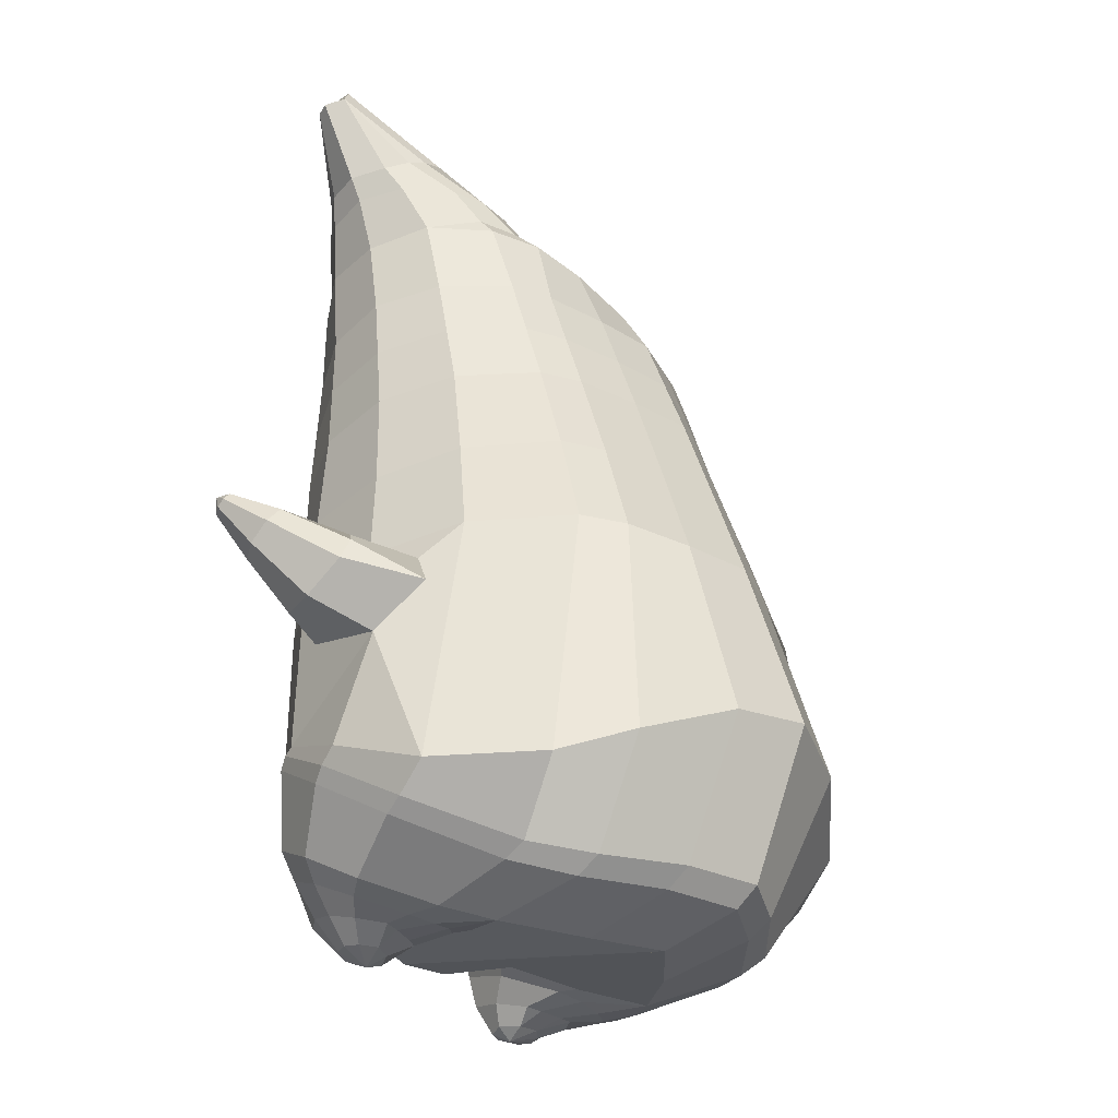
<metadata>
{"format":"obj","ext":"obj","renderer":"f3d","projection":"perspective","resolution":1024,"background":"white","views":[{"elev":-32.7,"azim":125.5,"up":"+Y"}]}
</metadata>
<code>
o korok
v 0 -0.7626 0.3386
v 0 0.4956 0.4046
v -0.2329 -0.6741 0.3625
v -0.2624 0.5043 0.3582
v -0.3023 -0.6698 0.3513
v -0.3536 0.5598 0.3098
v -0.39 -0.6894 0.3109
v -0.4419 0.5585 0.2165
v -0.4275 -0.7414 0.2205
v -0.48 0.558 0.114
v -0.395 -0.7953 0.1258
v -0.4419 0.576 0.01309
v -0.3023 -0.8408 0.01831
v -0.3536 0.5932 -0.07864
v -0.2329 -0.8623 -0.05466
v -0.2624 0.5468 -0.1358
v -0 -0.8856 -0.2479
v -0 0.5462 -0.183
v 0 0.3856 0.4432
v -0.2452 0.391 0.3802
v -0.3246 0.3942 0.3432
v -0.4157 0.4037 0.2324
v -0.45 0.415 0.1017
v -0.4157 0.4262 -0.029
v -0.3246 0.4357 -0.1398
v -0.2452 0.4389 -0.1768
v -0 0.4444 -0.2398
v 0 0.1406 0.4796
v -0.2452 0.1466 0.4101
v -0.3182 0.1503 0.3664
v -0.4157 0.1616 0.2354
v -0.45 0.1749 0.08103
v -0.4157 0.1882 -0.07338
v -0.3182 0.1994 -0.2043
v -0.2452 0.2032 -0.248
v -0 0.2096 -0.3225
v 0 -0.2518 0.511
v -0.2724 -0.2254 0.4027
v -0.3536 -0.2227 0.3493
v -0.4953 -0.2131 0.04766
v -0.3536 -0.1885 -0.317
v -0.2724 -0.1838 -0.368
v -0 -0.1701 -0.4461
v -0.1631 -0.7116 0.3147
v -0.09483 -0.7679 0.1807
v -0.1631 -0.8266 0.05459
v 0 -0.5357 0.4574
v -0.2724 -0.5003 0.3872
v -0.3536 -0.4864 0.3502
v -0.5225 -0.6025 0.08726
v -0.3986 -0.6766 -0.293
v -0.3147 -0.635 -0.4121
v -0 -0.5312 -0.5523
v 0 -0.6847 0.4053
v -0.2588 -0.5509 0.3986
v -0.3359 -0.5239 0.3719
v -0.4488 -0.5646 0.2713
v -0.4945 -0.6482 0.1465
v -0.4666 -0.7364 0.004833
v -0.3359 -0.8133 -0.1489
v -0.2588 -0.8404 -0.2438
v -0 -0.8465 -0.398
v 0 -0.6465 0.4291
v -0.2656 -0.5269 0.3997
v -0.3447 -0.5031 0.3655
v -0.4604 -0.5458 0.2533
v -0.5122 -0.6278 0.1191
v -0.4824 -0.719 -0.03346
v -0.3447 -0.7944 -0.1949
v -0.2656 -0.8159 -0.2927
v -0 -0.8121 -0.4405
v -0.278 -0.7967 0.3258
v -0.3183 -0.8017 0.2866
v -0.334 -0.8126 0.2403
v -0.3183 -0.824 0.193
v -0.278 -0.8303 0.1519
v -0.1725 -0.8289 0.1758
v -0.1725 -0.8009 0.2979
v -0.1548 -0.8139 0.2364
v -0.2704 -0.8512 0.2698
v -0.2814 -0.8505 0.2466
v -0.2704 -0.85 0.2219
v -0.2392 -0.8491 0.2019
v -0.1766 -0.8512 0.2452
v -0.2977 -0.7152 0.3515
v -0.2977 -0.8377 0.08718
v -0.3605 -0.8069 0.1619
v -0.3844 -0.7728 0.2339
v -0.1631 -0.8213 0.09696
v -0.3605 -0.74 0.3027
v -0.1631 -0.739 0.3089
v -0.1214 -0.7781 0.2008
v -0.201 -0.7975 0.3122
v -0.2486 -0.7947 0.3251
v -0.201 -0.8314 0.1639
v -0.2486 -0.8325 0.1532
v -0.2017 -0.8513 0.2791
v -0.2298 -0.8509 0.2876
v -0.2155 -0.8677 0.2487
v -0.2017 -0.8498 0.2133
v -0.2511 -0.7184 0.3508
v -0.2037 -0.7221 0.3339
v -0.2037 -0.8339 0.07213
v -0.2511 -0.8426 0.06835
v -0.1165 -0.7436 0.3333
v -0.1362 0.4829 0.3893
v -0.1226 0.3878 0.4167
v -0.1226 0.1429 0.4523
v -0.1362 -0.2484 0.4725
v -0.1362 -0.542 0.4253
v -0.1294 -0.6493 0.3997
v -0.1328 -0.6174 0.4147
v -0.1165 -0.8828 -0.1684
v -0.1362 0.5311 -0.1701
v -0.1226 0.4421 -0.2133
v -0.1226 0.2068 -0.2902
v -0.1362 -0.1764 -0.411
v -0.1573 -0.5593 -0.5127
v -0.1294 -0.8429 -0.3413
v -0.1328 -0.8117 -0.3864
v -0.5282 -0.4051 0.003334
v -0.6286 -0.3568 0.07231
v -0.5434 -0.21 0.08731
v -0.6312 -0.3058 -0.001302
v -0.6124 -0.2618 -0.007902
v -0.561 -0.3065 0.1655
v -0.586 -0.3443 0.1519
v -0.7027 -0.2239 0.1121
v -0.6806 -0.1927 0.1008
v -0.6959 -0.2529 0.1523
v -0.6211 -0.1781 0.1483
v -0.6313 -0.2322 0.1994
v -0.6631 -0.2555 0.191
v -0.7352 -0.1646 0.1914
v -0.7244 -0.1504 0.1866
v -0.7305 -0.1743 0.2073
v -0.6991 -0.1434 0.2052
v -0.7041 -0.1663 0.2259
v -0.719 -0.1773 0.2229
v -0.7266 -0.148 0.2173
v -0.5825 -0.2256 0.02026
v -0.6508 -0.1789 0.1174
v -0.705 -0.14 0.195
v -0.4731 -0.2806 0.1453
v -0.5432 -0.2598 0.1484
v -0.6186 -0.2052 0.1821
v -0.6939 -0.1487 0.2167
v -0.4965 -0.3619 0.1643
v -0.1362 -0.442 0.4154
v 0 -0.3963 0.4586
v -0.4646 -0.5345 0.2364
v -0.456 -0.2317 0.2366
v -0.5297 -0.3405 -0.1131
v -0.4896 -0.2569 -0.06139
v -0.4628 -0.1954 -0.1429
v -0.5091 -0.6774 -0.1006
v 0.2329 -0.6741 0.3625
v 0.2474 0.5379 0.3742
v 0.3023 -0.6698 0.3513
v 0.3386 0.5488 0.329
v 0.39 -0.6894 0.3109
v 0.4293 0.5593 0.234
v 0.4275 -0.7414 0.2205
v 0.4614 0.5603 0.1142
v 0.395 -0.7953 0.1258
v 0.3023 -0.8408 0.0183
v 0.3386 0.5857 -0.09936
v 0.2329 -0.8623 -0.05466
v 0.2474 0.5827 -0.1458
v 0.2452 0.391 0.3802
v 0.3246 0.3942 0.3432
v 0.4157 0.4037 0.2324
v 0.45 0.415 0.1017
v 0.4157 0.4262 -0.029
v 0.3246 0.4357 -0.1398
v 0.2452 0.4389 -0.1768
v 0.2452 0.1466 0.4101
v 0.3182 0.1503 0.3664
v 0.4157 0.1616 0.2354
v 0.45 0.1749 0.08103
v 0.4157 0.1882 -0.07338
v 0.3182 0.1994 -0.2043
v 0.2452 0.2032 -0.248
v 0.2724 -0.2254 0.4027
v 0.3536 -0.2227 0.3493
v 0.4953 -0.2131 0.04766
v 0.3536 -0.1885 -0.317
v 0.2724 -0.1838 -0.368
v 0.1631 -0.7116 0.3147
v 0.09482 -0.7679 0.1807
v 0.1631 -0.8266 0.05459
v 0.2724 -0.5003 0.3872
v 0.3536 -0.4864 0.3502
v 0.5225 -0.6025 0.08726
v 0.3986 -0.6766 -0.293
v 0.3147 -0.635 -0.4121
v 0.2588 -0.5509 0.3986
v 0.3359 -0.5239 0.3719
v 0.4488 -0.5646 0.2713
v 0.4945 -0.6482 0.1465
v 0.4666 -0.7364 0.004833
v 0.3359 -0.8133 -0.1489
v 0.2588 -0.8404 -0.2438
v 0.2656 -0.5269 0.3997
v 0.3447 -0.5031 0.3655
v 0.4604 -0.5458 0.2533
v 0.5122 -0.6278 0.1191
v 0.4824 -0.719 -0.03346
v 0.3447 -0.7944 -0.1949
v 0.2656 -0.8159 -0.2927
v 0.278 -0.7967 0.3258
v 0.3183 -0.8017 0.2866
v 0.334 -0.8126 0.2403
v 0.3183 -0.8239 0.193
v 0.278 -0.8303 0.1519
v 0.1725 -0.8289 0.1758
v 0.1725 -0.8009 0.2979
v 0.1548 -0.814 0.2364
v 0.2705 -0.8512 0.2698
v 0.2814 -0.8505 0.2466
v 0.2705 -0.85 0.2219
v 0.2392 -0.8491 0.2019
v 0.1767 -0.8513 0.2452
v 0.2977 -0.7152 0.3515
v 0.2977 -0.8377 0.08718
v 0.3605 -0.8069 0.1618
v 0.3844 -0.7728 0.2339
v 0.1631 -0.8213 0.09696
v 0.3605 -0.74 0.3027
v 0.1631 -0.739 0.3089
v 0.1214 -0.7781 0.2008
v 0.201 -0.7975 0.3122
v 0.2486 -0.7946 0.3251
v 0.201 -0.8314 0.1639
v 0.2486 -0.8325 0.1532
v 0.2017 -0.8513 0.2791
v 0.2299 -0.8509 0.2876
v 0.2156 -0.8677 0.2488
v 0.2017 -0.8498 0.2133
v 0.2511 -0.7184 0.3508
v 0.2037 -0.7221 0.3339
v 0.2037 -0.8339 0.07213
v 0.2511 -0.8426 0.06835
v 0.1165 -0.7436 0.3333
v 0.1362 0.5246 0.3929
v 0.1226 0.3878 0.4167
v 0.1226 0.1429 0.4523
v 0.1362 -0.2484 0.4725
v 0.1362 -0.542 0.4253
v 0.1294 -0.6493 0.3997
v 0.1328 -0.6174 0.4147
v 0.1165 -0.8828 -0.1684
v 0.1362 0.5728 -0.1665
v 0.1226 0.4421 -0.2133
v 0.1226 0.2068 -0.2902
v 0.1362 -0.1764 -0.411
v 0.1573 -0.5593 -0.5128
v 0.1294 -0.8429 -0.3413
v 0.1328 -0.8117 -0.3864
v 0.5282 -0.4051 0.003334
v 0.6286 -0.3568 0.07231
v 0.5434 -0.21 0.08731
v 0.6312 -0.3058 -0.001302
v 0.6124 -0.2618 -0.007902
v 0.561 -0.3065 0.1655
v 0.586 -0.3443 0.1519
v 0.7027 -0.2239 0.1121
v 0.6806 -0.1927 0.1008
v 0.6959 -0.2529 0.1523
v 0.6211 -0.1781 0.1483
v 0.6313 -0.2322 0.1994
v 0.6631 -0.2555 0.191
v 0.7352 -0.1646 0.1914
v 0.7244 -0.1504 0.1866
v 0.7305 -0.1743 0.2073
v 0.6991 -0.1434 0.2052
v 0.7041 -0.1663 0.2259
v 0.719 -0.1773 0.2229
v 0.7266 -0.148 0.2173
v 0.5825 -0.2256 0.02026
v 0.6508 -0.1789 0.1174
v 0.705 -0.14 0.195
v 0.4731 -0.2806 0.1453
v 0.5432 -0.2598 0.1484
v 0.6186 -0.2052 0.1821
v 0.6939 -0.1487 0.2167
v 0.4965 -0.3619 0.1643
v 0.1362 -0.442 0.4154
v 0.4647 -0.5345 0.2364
v 0.456 -0.2317 0.2366
v 0.5297 -0.3405 -0.1131
v 0.4896 -0.2569 -0.06139
v 0.4628 -0.1954 -0.1429
v 0.5091 -0.6774 -0.1006
v -0.2036 0.5862 0.00288
v -0.1386 0.5765 0.1156
v -0.2036 0.5668 0.2283
v 0.05122 0.5596 0.3119
v -0.01378 0.568 0.2137
v -0.06378 0.5765 0.1156
v -0.01378 0.5849 0.01747
v 0.05122 0.5934 -0.08066
v -0.4619 0.6063 0.2022
v -0.3736 0.6097 0.2721
v -0.495 0.6043 0.118
v -0.4619 0.6207 0.03542
v -0.3736 0.6359 -0.03295
v -0.2986 0.6154 0.2058
v -0.2986 0.6302 0.03336
v -0.2586 0.6228 0.1196
v -0.4932 0.6519 0.1818
v -0.4067 0.6617 0.2333
v -0.5236 0.6521 0.1221
v -0.4932 0.6621 0.06324
v -0.4067 0.6806 0.01418
v -0.3469 0.6762 0.1794
v -0.3469 0.6856 0.06981
v -0.315 0.6861 0.125
v 0.3861 0.6551 0.2859
v 0.3277 0.653 0.3108
v 0.4642 0.6615 0.2114
v 0.4916 0.6691 0.1236
v 0.4642 0.6767 0.03573
v 0.3861 0.6831 -0.03874
v 0.3277 0.6852 -0.06363
v 0.2591 0.6855 -0.06719
v 0.2591 0.6527 0.3143
v 0.2015 0.6813 -0.01773
v 0.2015 0.6569 0.2649
v 0.1727 0.663 0.1942
v 0.1547 0.6691 0.1236
v 0.1727 0.6752 0.05292
v 0.4556 0.7311 0.2311
v 0.4225 0.744 0.2479
v 0.4898 0.7151 0.1939
v 0.5153 0.714 0.1274
v 0.4898 0.7264 0.06213
v 0.4556 0.7486 0.02821
v 0.4225 0.7642 0.01389
v 0.3751 0.7849 0.01342
v 0.3751 0.7643 0.2519
v 0.3425 0.7963 0.04555
v 0.3425 0.7811 0.2222
v 0.5729 0.8705 0.1741
v 0.5949 0.8602 0.14
v 0.5729 0.8761 0.1082
v 0.5572 0.8998 0.1742
v 0.5409 0.9102 0.1443
v 0.5572 0.9051 0.1131
v -0.3636 0.6154 -0.06538
v -0.2586 0.6084 0.01614
v -0.2586 0.5909 0.219
v -0.3636 0.5839 0.3006
v -0.4519 0.5822 0.2117
v -0.488 0.5811 0.116
v -0.1986 0.5996 0.1176
v -0.4519 0.5985 0.02193
v 0.1102 0.5863 0.272
v 0.07219 0.5924 0.2015
v 0.3477 0.583 0.3103
v 0.1872 0.6186 -0.1024
v 0.2716 0.6188 -0.1047
v 0.04844 0.5996 0.1176
v 0.07219 0.6069 0.03369
v 0.3477 0.6162 -0.07516
v 0.4293 0.5798 -0.003955
v 0.1102 0.6129 -0.03678
v 0.2716 0.5805 0.3399
v 0.1872 0.5807 0.3376
v -0.5217 0.6936 0.1627
v -0.4866 0.7249 0.1803
v -0.5379 0.6818 0.1247
v -0.5217 0.7 0.0892
v -0.4866 0.7337 0.07719
v -0.4534 0.757 0.1669
v -0.4534 0.7631 0.0959
v -0.4413 0.7713 0.1324
v -0.5398 0.7067 0.1638
v -0.5223 0.738 0.1814
v -0.5479 0.6949 0.1258
v -0.5398 0.7131 0.09033
v -0.5223 0.7468 0.07832
v -0.5057 0.7701 0.168
v -0.5057 0.7762 0.09702
v -0.4996 0.7844 0.1335
v 0.3261 0.7995 0.09036
v 0.2685 0.8685 0.1763
v 0.2685 0.8746 0.1057
v 0.3515 0.8363 0.1238
v 0.3515 0.8339 0.1519
v 0.291 0.8853 0.155
v 0.291 0.8875 0.1296
v 0.2389 0.8543 0.1282
v 0.2389 0.8523 0.1507
v 0.4349 0.8604 0.14
v 0.2769 0.7663 0.1442
v 0.2769 0.7684 0.1199
v 0.3261 0.7919 0.1786
v 0.297 0.8375 0.09807
v 0.321 0.859 0.1535
v 0.321 0.8613 0.1265
v 0.2969 0.8306 0.1775
v 0.2582 0.812 0.124
v 0.2582 0.81 0.1476
v 0 -0.05559 0.4953
v -0.2588 -0.04093 0.4026
v -0.3359 -0.03761 0.354
v -0.4681 -0.02073 0.06382
v -0.3359 0.005181 -0.2644
v -0.2588 0.009542 -0.311
v -0 0.01975 -0.3845
v -0.1294 -0.05276 0.4624
v -0.1294 0.01517 -0.352
v -0.4331 -0.036 0.2357
v -0.4363 -0.004666 -0.1085
v 0.2588 -0.04093 0.4026
v 0.3359 -0.03761 0.354
v 0.4681 -0.02073 0.06382
v 0.3359 0.005181 -0.2644
v 0.2588 0.009542 -0.311
v 0.1294 -0.05276 0.4624
v 0.1294 0.01517 -0.352
v 0.4331 -0.036 0.2357
v 0.4363 -0.004666 -0.1085
v 0 0.2631 0.4614
v -0.2452 0.2688 0.3952
v -0.3214 0.2722 0.3548
v -0.4157 0.2827 0.2339
v -0.45 0.2949 0.09136
v -0.4157 0.3072 -0.05119
v -0.3214 0.3176 -0.172
v -0.2452 0.3211 -0.2124
v -0 0.327 -0.2812
v -0.1226 0.2654 0.4345
v -0.1226 0.3245 -0.2518
v 0.2452 0.2688 0.3952
v 0.3214 0.2722 0.3548
v 0.4157 0.2827 0.2339
v 0.45 0.2949 0.09136
v 0.4157 0.3072 -0.05119
v 0.3214 0.3176 -0.172
v 0.2452 0.3211 -0.2124
v 0.1226 0.2654 0.4345
v 0.1226 0.3245 -0.2518
f 107 106 4 20
f 20 4 6 21
f 21 6 8 22
f 22 8 10 23
f 23 10 12 24
f 24 12 14 25
f 25 14 16 26
f 115 114 18 27
f 435 115 27 433
f 431 25 26 432
f 430 24 25 431
f 429 23 24 430
f 428 22 23 429
f 427 21 22 428
f 426 20 21 427
f 434 107 20 426
f 412 108 29 406
f 406 29 30 407
f 407 30 31 414
f 414 31 32 408
f 408 32 33 415
f 415 33 34 409
f 409 34 35 410
f 413 116 36 411
f 118 117 43 53
f 51 41 42 52
f 156 155 41 51
f 40 144 152
f 48 38 39 49
f 110 149 48
f 76 96 83
f 112 110 48 64
f 64 48 49 65
f 65 49 151 66
f 66 151 50 67
f 67 50 156 68
f 68 156 51 69
f 69 51 52 70
f 120 118 53 71
f 113 119 62 17
f 13 60 61 15
f 11 59 60 13
f 9 58 59 11
f 7 57 58 9
f 5 56 57 7
f 3 55 56 5
f 105 111 55 3
f 119 120 71 62
f 60 69 70 61
f 59 68 69 60
f 58 67 68 59
f 57 66 67 58
f 56 65 66 57
f 55 64 65 56
f 111 112 64 55
f 72 73 80 98
f 95 77 100
f 88 87 75 74
f 85 90 73 72
f 78 93 97
f 92 91 78 79
f 87 86 76 75
f 89 92 79 77
f 90 88 74 73
f 100 84 99
f 94 72 98
f 73 74 81 80
f 103 89 77 95
f 74 75 82 81
f 101 85 72 94
f 75 76 83 82
f 79 78 97 84
f 86 104 96 76
f 77 79 84 100
f 91 102 93 78
f 3 5 85 101
f 98 80 99
f 80 81 99
f 81 82 99
f 82 83 99
f 84 97 99
f 17 1 105 3 44 45 46 15 113
f 7 9 88 90
f 46 45 92 89
f 11 13 86 87
f 45 44 91 92
f 13 15 104 86
f 5 7 90 85
f 9 11 87 88
f 15 46 89 103
f 44 3 102 91
f 97 98 99
f 83 100 99
f 101 102 3
f 103 104 15
f 103 95 96 104
f 83 96 95 100
f 94 98 97 93
f 93 102 101 94
f 54 63 112 111
f 1 54 111 105
f 63 47 110 112
f 47 150 149 110
f 405 28 108 412
f 425 19 107 434
f 19 2 106 107
f 61 70 120 119
f 15 61 119 113
f 70 52 118 120
f 52 42 117 118
f 410 35 116 413
f 432 26 115 435
f 26 16 114 115
f 154 153 125 141
f 121 148 127 122
f 144 40 123 145
f 124 125 153
f 126 127 148
f 122 127 133 130
f 146 131 137 147
f 141 125 129 142
f 125 124 128 129
f 145 123 131 146
f 127 126 132 133
f 124 122 130 128
f 137 143 135 140
f 133 132 138 139
f 128 130 136 134
f 130 133 139 136
f 142 129 135 143
f 129 128 134 135
f 135 134 140
f 138 147 137 140
f 139 138 140
f 134 136 140
f 136 139 140
f 131 142 143 137
f 123 141 142 131
f 40 154 141 123
f 126 145 146 132
f 132 146 147 138
f 151 121 50
f 40 155 154
f 153 121 122 124
f 148 144 145 126
f 48 149 109 38
f 149 150 37 109
f 151 152 144 148 121
f 49 39 152 151
f 121 153 154 155 156
f 50 121 156
f 246 170 158 245
f 170 171 160 158
f 171 172 162 160
f 172 173 164 162
f 173 174 366 164
f 174 175 167 366
f 175 176 169 167
f 254 27 18 253
f 444 433 27 254
f 441 442 176 175
f 440 441 175 174
f 439 440 174 173
f 438 439 173 172
f 437 438 172 171
f 436 437 171 170
f 443 436 170 246
f 421 416 177 247
f 416 417 178 177
f 417 423 179 178
f 423 418 180 179
f 418 424 181 180
f 424 419 182 181
f 419 420 183 182
f 422 411 36 255
f 257 53 43 256
f 195 196 188 187
f 294 195 187 293
f 186 290 283
f 192 193 185 184
f 249 192 288
f 215 222 235
f 251 204 192 249
f 204 205 193 192
f 205 206 289 193
f 206 207 194 289
f 207 208 294 194
f 208 209 195 294
f 209 210 196 195
f 259 71 53 257
f 252 17 62 258
f 166 168 203 202
f 165 166 202 201
f 163 165 201 200
f 161 163 200 199
f 159 161 199 198
f 157 159 198 197
f 244 157 197 250
f 258 62 71 259
f 202 203 210 209
f 201 202 209 208
f 200 201 208 207
f 199 200 207 206
f 198 199 206 205
f 197 198 205 204
f 250 197 204 251
f 211 237 219 212
f 234 239 216
f 227 213 214 226
f 224 211 212 229
f 217 236 232
f 231 218 217 230
f 226 214 215 225
f 228 216 218 231
f 229 212 213 227
f 239 238 223
f 233 237 211
f 212 219 220 213
f 242 234 216 228
f 213 220 221 214
f 240 233 211 224
f 214 221 222 215
f 218 223 236 217
f 225 215 235 243
f 216 239 223 218
f 230 217 232 241
f 157 240 224 159
f 237 238 219
f 219 238 220
f 220 238 221
f 221 238 222
f 223 238 236
f 17 252 168 191 190 189 157 244 1
f 161 229 227 163
f 191 228 231 190
f 165 226 225 166
f 190 231 230 189
f 166 225 243 168
f 159 224 229 161
f 163 227 226 165
f 168 242 228 191
f 189 230 241 157
f 236 238 237
f 222 238 239
f 240 157 241
f 242 168 243
f 242 243 235 234
f 222 239 234 235
f 233 232 236 237
f 232 233 240 241
f 54 250 251 63
f 1 244 250 54
f 63 251 249 47
f 47 249 288 150
f 405 421 247 28
f 425 443 246 19
f 19 246 245 2
f 203 258 259 210
f 168 252 258 203
f 210 259 257 196
f 196 257 256 188
f 420 422 255 183
f 442 444 254 176
f 176 254 253 169
f 292 280 264 291
f 260 261 266 287
f 283 284 262 186
f 263 291 264
f 265 287 266
f 261 269 272 266
f 285 286 276 270
f 280 281 268 264
f 264 268 267 263
f 284 285 270 262
f 266 272 271 265
f 263 267 269 261
f 276 279 274 282
f 272 278 277 271
f 267 273 275 269
f 269 275 278 272
f 281 282 274 268
f 268 274 273 267
f 274 279 273
f 277 279 276 286
f 278 279 277
f 273 279 275
f 275 279 278
f 270 276 282 281
f 262 270 281 280
f 186 262 280 292
f 265 271 285 284
f 271 277 286 285
f 289 194 260
f 186 292 293
f 291 263 261 260
f 287 265 284 283
f 192 184 248 288
f 288 248 37 150
f 289 260 287 283 290
f 193 289 290 185
f 260 294 293 292 291
f 194 294 260
f 302 18 114
f 351 350 307 309
f 359 358 329 330
f 308 310 318 316
f 353 352 308 304
f 355 354 303 305
f 356 351 309 310
f 357 355 305 306
f 354 353 304 303
f 352 356 310 308
f 350 357 306 307
f 314 313 372 373
f 309 307 315 317
f 307 306 314 315
f 305 303 311 313
f 310 309 317 318
f 304 308 316 312
f 306 305 313 314
f 303 304 312 311
f 328 332 386 342
f 360 162 321 319
f 362 361 326 325
f 363 359 330 331
f 364 363 331 332
f 366 365 324 323
f 361 367 328 326
f 367 364 332 328
f 369 368 320 327
f 162 164 322 321
f 368 360 319 320
f 365 362 325 324
f 358 369 327 329
f 164 366 323 322
f 398 343 347
f 325 326 340 339
f 327 320 334 341
f 320 319 333 334
f 326 328 342 340
f 319 321 335 333
f 329 327 341 343
f 321 322 336 335
f 330 329 343 398
f 322 323 337 336
f 323 324 338 337
f 391 392 388 393 394 387
f 324 325 339 338
f 336 337 346 345
f 404 402 387 394
f 337 338 346
f 338 339 346
f 342 386 349
f 339 340 349 346
f 341 334 344 347
f 334 333 344
f 340 342 349
f 333 335 344
f 343 341 347
f 335 336 345 344
f 14 12 357 350
f 297 296 356 352
f 8 6 353 354
f 12 10 355 357
f 296 295 351 356
f 10 8 354 355
f 6 297 352 353
f 295 14 350 351
f 298 245 369 358
f 167 169 362 365
f 158 160 360 368
f 245 158 368 369
f 302 301 364 367
f 253 302 367 361
f 366 167 365
f 301 300 363 364
f 300 299 359 363
f 169 253 361 362
f 160 162 360
f 299 298 358 359
f 376 374 382 384
f 311 312 371 370
f 316 318 377 375
f 317 315 374 376
f 315 314 373 374
f 313 311 370 372
f 318 317 376 377
f 312 316 375 371
f 374 373 381 382
f 372 370 378 380
f 377 376 384 385
f 371 375 383 379
f 373 372 380 381
f 370 371 379 378
f 375 377 385 383
f 379 383 385 384 382 381 380 378
f 401 399 388 392
f 400 390 389 401
f 402 400 391 387
f 403 397 396 404
f 399 403 393 388
f 386 395 348 349
f 398 347 348 395
f 332 331 386
f 389 390 398 395 386
f 396 397 386 331 398
f 331 330 398
f 386 397 403 399
f 393 403 404 394
f 398 390 400 402
f 391 400 401 392
f 389 386 399 401
f 396 398 402 404
f 2 245 298
f 2 298 106
f 298 299 106
f 4 106 297
f 297 6 4
f 296 297 299
f 296 299 300
f 106 299 297
f 296 300 301
f 16 14 295
f 295 296 301
f 302 253 18
f 295 301 114
f 301 302 114
f 114 16 295
f 344 345 346 349 348 347
f 188 256 422 420
f 37 248 421 405
f 256 43 411 422
f 187 188 420 419
f 293 187 419 424
f 186 293 424 418
f 290 186 418 423
f 185 290 423 417
f 184 185 417 416
f 248 184 416 421
f 42 410 413 117
f 37 405 412 109
f 117 413 411 43
f 41 409 410 42
f 155 415 409 41
f 40 408 415 155
f 152 414 408 40
f 39 407 414 152
f 38 406 407 39
f 109 412 406 38
f 183 255 444 442
f 28 247 443 425
f 247 177 436 443
f 177 178 437 436
f 178 179 438 437
f 179 180 439 438
f 180 181 440 439
f 181 182 441 440
f 182 183 442 441
f 255 36 433 444
f 35 432 435 116
f 28 425 434 108
f 108 434 426 29
f 29 426 427 30
f 30 427 428 31
f 31 428 429 32
f 32 429 430 33
f 33 430 431 34
f 34 431 432 35
f 116 435 433 36

</code>
